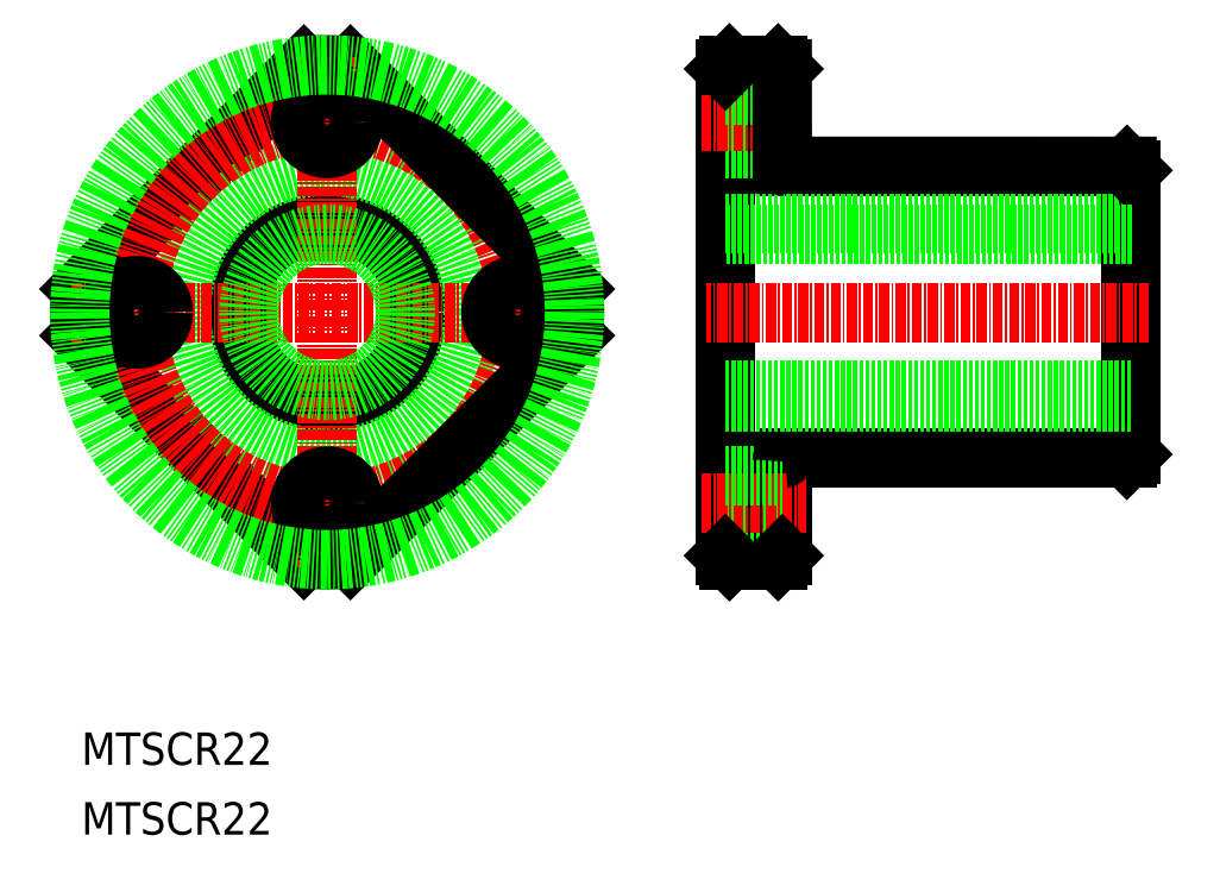
<metadata>
{"format":"dxf","ext":"dxf","renderer":"ezdxf+matplotlib","layout":"modelspace","background":"white","min_lineweight":24,"dpi":150}
</metadata>
<code>
0
SECTION
2
ENTITIES
0
LINE
8
0
10
431.9
20
238.6
30
0
11
431.9
21
203.6
31
0
0
LINE
8
0
10
381.9
20
191.1
30
0
11
381.9
21
251.1
31
0
0
LINE
8
0
10
431.4
20
203.1
30
0
11
389.3
21
203.1
31
0
0
LINE
8
0
10
388.9
20
191.1
30
0
11
388.9
21
202.7
31
0
0
LINE
8
0
10
388.4
20
190.6
30
0
11
382.4
21
190.6
31
0
0
LINE
8
0
10
381.9
20
194.3
30
0
11
388.9
21
194.3
31
0
0
LINE
8
CENTER
10
378.9
20
197.6
30
0
11
391.9
21
197.6
31
0
0
LINE
8
0
10
381.9
20
191.1
30
0
11
382.4
21
190.6
31
0
0
LINE
8
0
10
388.9
20
191.1
30
0
11
388.4
21
190.6
31
0
0
LINE
8
0
10
381.9
20
200.9
30
0
11
388.9
21
200.9
31
0
0
ARC
8
0
10
389.3
20
202.7
30
0
40
0.4
50
90
51
180
0
LINE
8
0
10
431.9
20
203.6
30
0
11
431.4
21
203.1
31
0
0
LINE
8
0
10
389.3
20
239.1
30
0
11
431.4
21
239.1
31
0
0
LINE
8
0
10
381.9
20
232.1
30
0
11
431.9
21
232.1
31
0
0
LINE
8
0
10
381.9
20
210.1
30
0
11
431.9
21
210.1
31
0
0
LINE
8
CENTER
10
434.1
20
221.1
30
0
11
379.6
21
221.1
31
0
0
LINE
8
0
10
381.9
20
241.3
30
0
11
388.9
21
241.3
31
0
0
LINE
8
CENTER
10
378.9
20
244.6
30
0
11
391.9
21
244.6
31
0
0
ARC
8
0
10
389.3
20
239.5
30
0
40
0.4
50
180
51
270
0
LINE
8
0
10
388.4
20
251.6
30
0
11
382.4
21
251.6
31
0
0
LINE
8
0
10
381.9
20
247.9
30
0
11
388.9
21
247.9
31
0
0
LINE
8
0
10
382.4
20
251.6
30
0
11
381.9
21
251.1
31
0
0
LINE
8
0
10
388.4
20
251.6
30
0
11
388.9
21
251.1
31
0
0
LINE
8
0
10
431.4
20
239.1
30
0
11
431.9
21
238.6
31
0
0
LINE
8
0
10
388.9
20
251.1
30
0
11
388.9
21
239.5
31
0
0
LINE
8
0
10
302.4
20
218.2
30
0
11
329.9
21
190.7
31
0
0
LINE
8
0
10
329.9
20
251.5
30
0
11
302.4
21
224
31
0
0
CIRCLE
8
0
10
332.8
20
221.1
30
0
40
11
0
CIRCLE
8
0
10
332.8
20
221.1
30
0
40
18
0
CIRCLE
8
CENTER
10
332.8
20
221.1
30
0
40
23.5
0
LINE
8
CENTER
10
301.3
20
221.1
30
0
11
364.3
21
221.1
31
0
0
ARC
8
0
10
332.8
20
221.1
30
0
40
30.5
50
174.6
51
185.4
0
CIRCLE
8
0
10
309.3
20
221.1
30
0
40
3.3
0
LINE
8
0
10
363.2
20
224
30
0
11
335.7
21
251.5
31
0
0
LINE
8
CENTER
10
332.8
20
252.6
30
0
11
332.8
21
189.6
31
0
0
LINE
8
0
10
335.7
20
190.7
30
0
11
363.2
21
218.2
31
0
0
CIRCLE
8
0
10
332.8
20
197.6
30
0
40
3.3
0
ARC
8
0
10
332.8
20
221.1
30
0
40
30.5
50
264.6
51
275.4
0
CIRCLE
8
0
10
356.3
20
221.1
30
0
40
3.3
0
ARC
8
0
10
332.8
20
221.1
30
0
40
30.5
50
354.6
51
5.398
0
CIRCLE
8
0
10
332.8
20
244.6
30
0
40
3.3
0
ARC
8
0
10
332.8
20
221.1
30
0
40
30.5
50
84.6
51
95.4
0
TEXT
8
0
10
302.5
20
165.3
30
0
40
4
1
MTSCR22
0
TEXT
8
0
10
302.5
20
156.7
30
0
40
4
1
MTSCR22
0
CIRCLE
8
0
10
332.8
20
221.1
30
0
40
30.5
0
LINE
8
0
10
382
20
230.7
30
0
11
432
21
230.7
31
0
0
LINE
8
0
10
381.9
20
211.4
30
0
11
431.9
21
211.4
31
0
0
CIRCLE
8
0
10
332.8
20
221.1
30
0
40
9.65
0
ENDSEC
0
EOF

</code>
